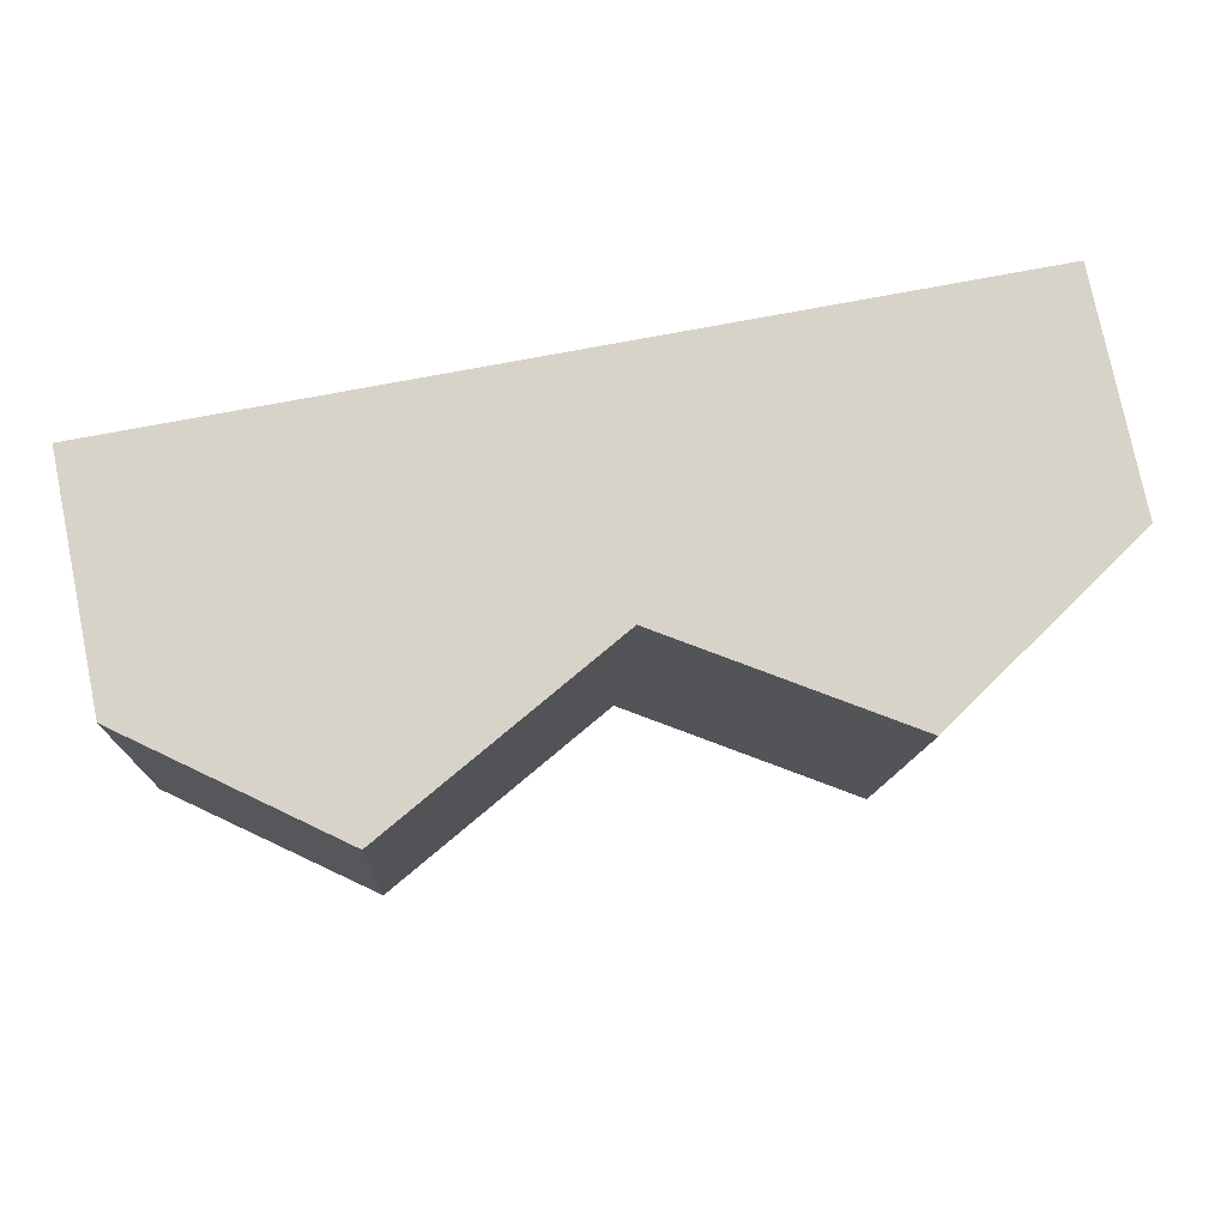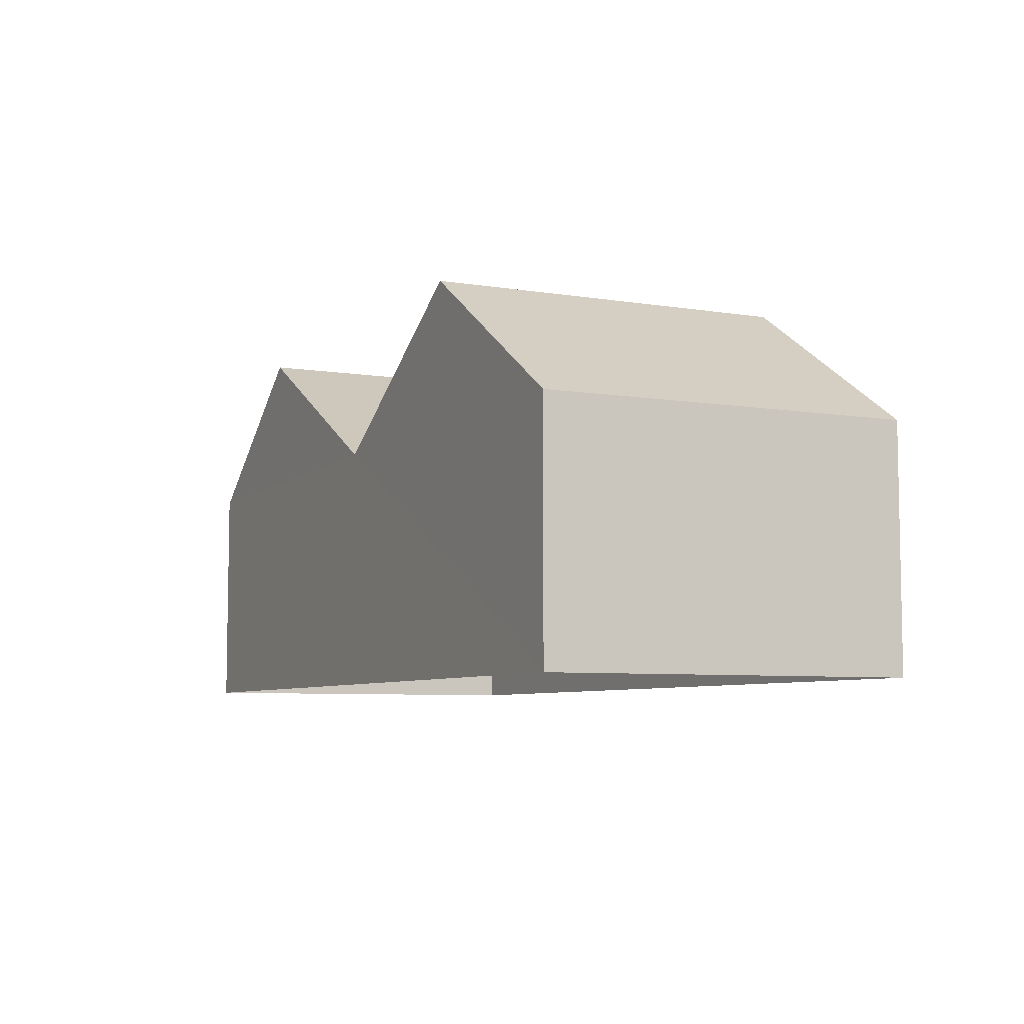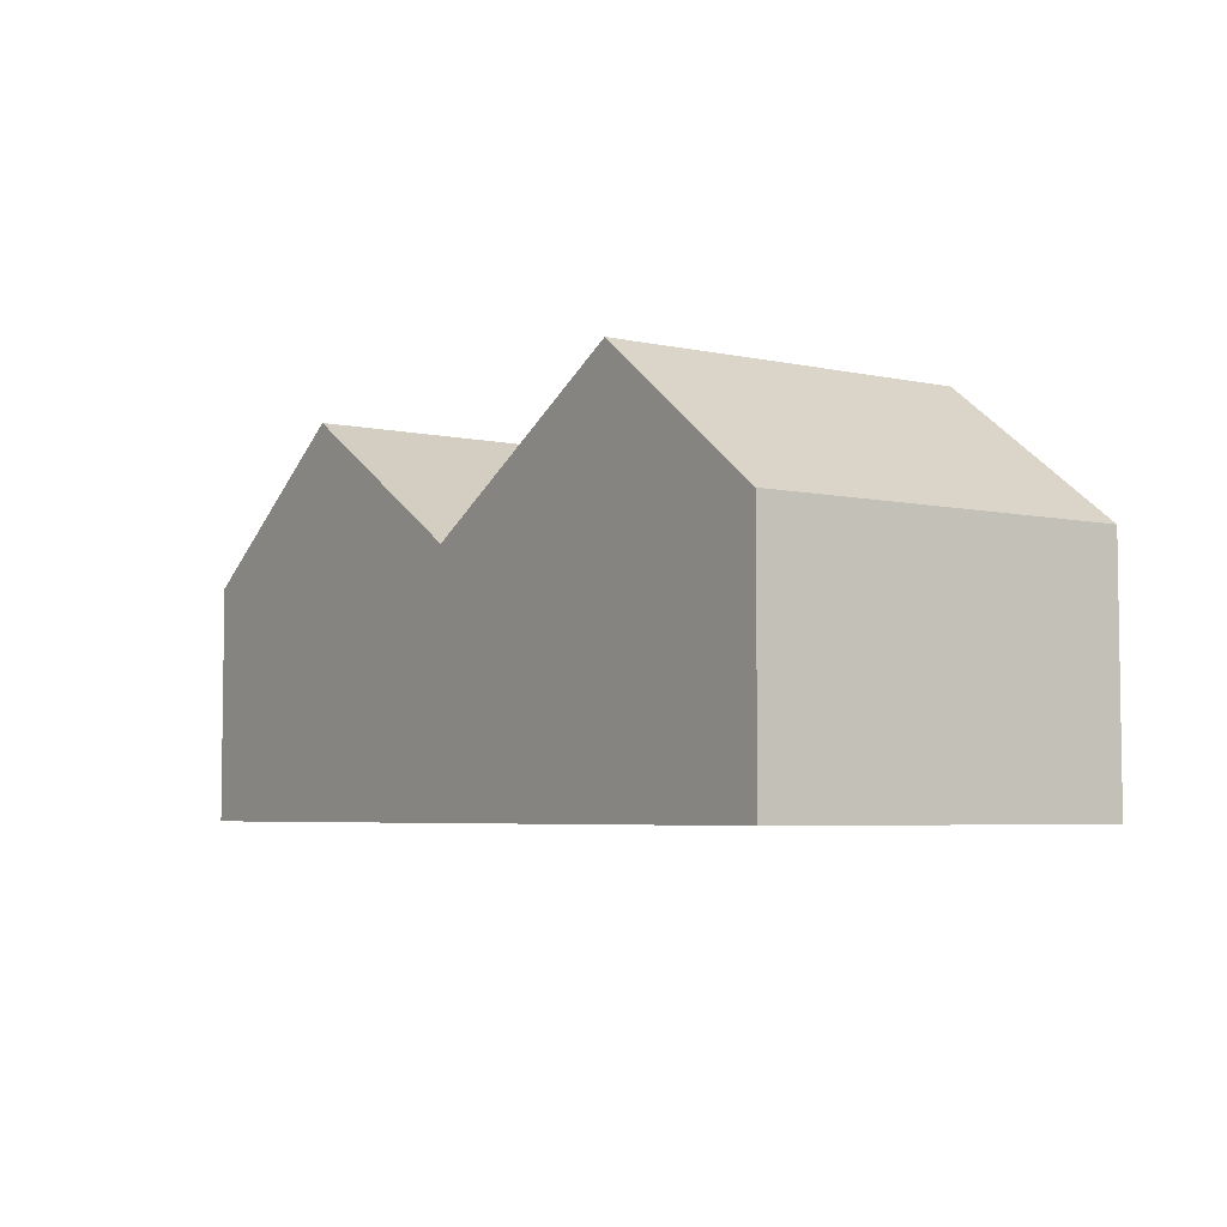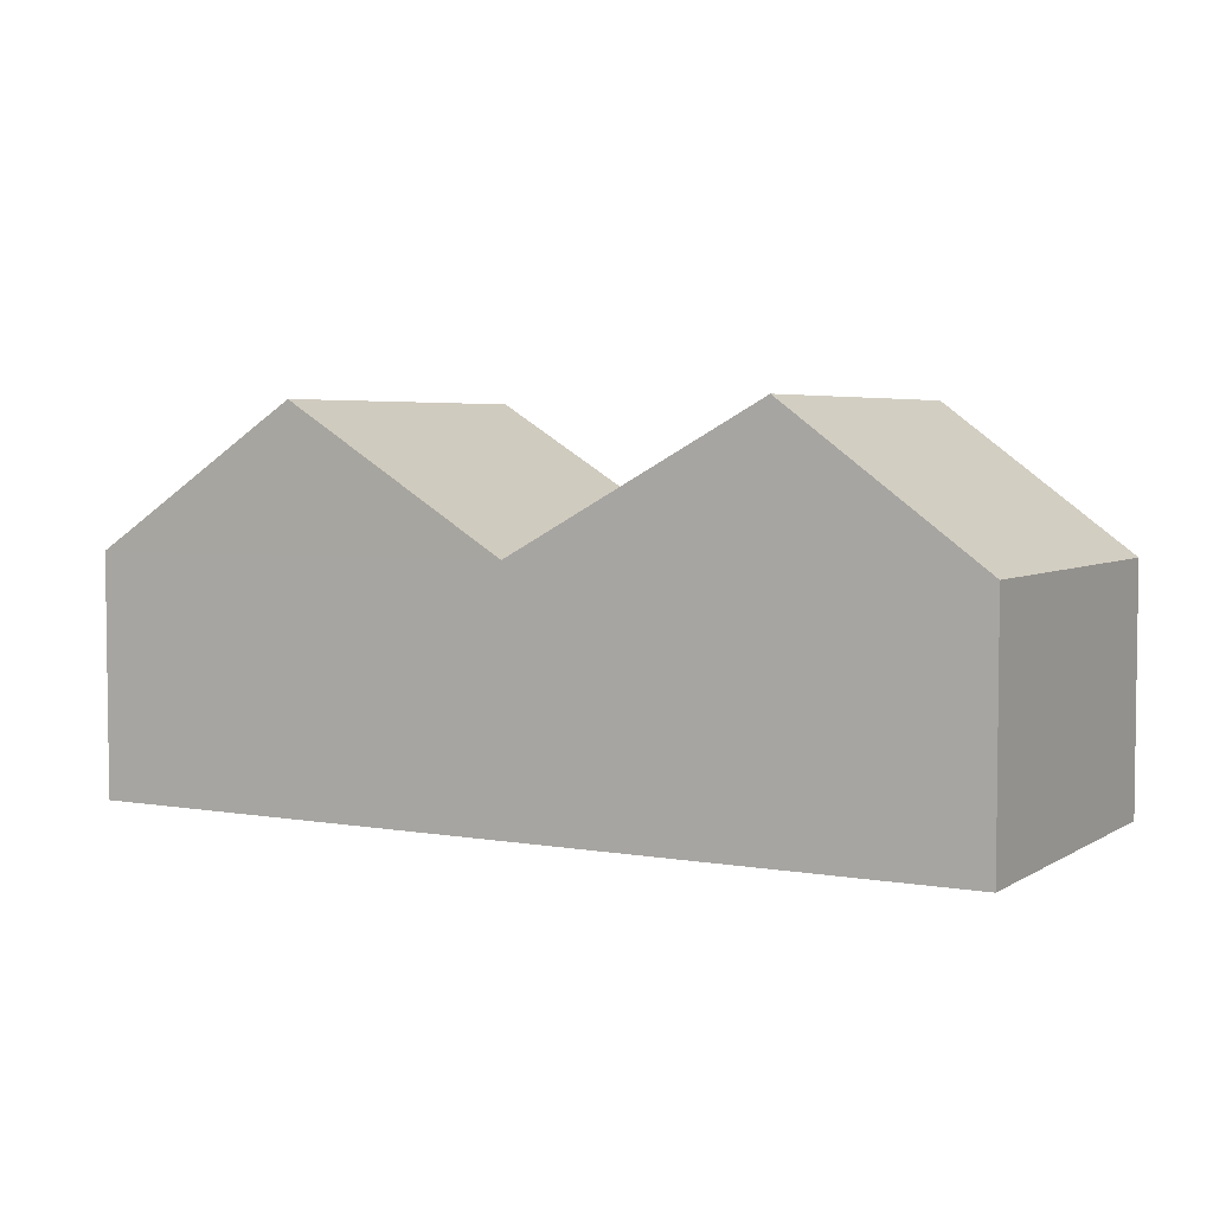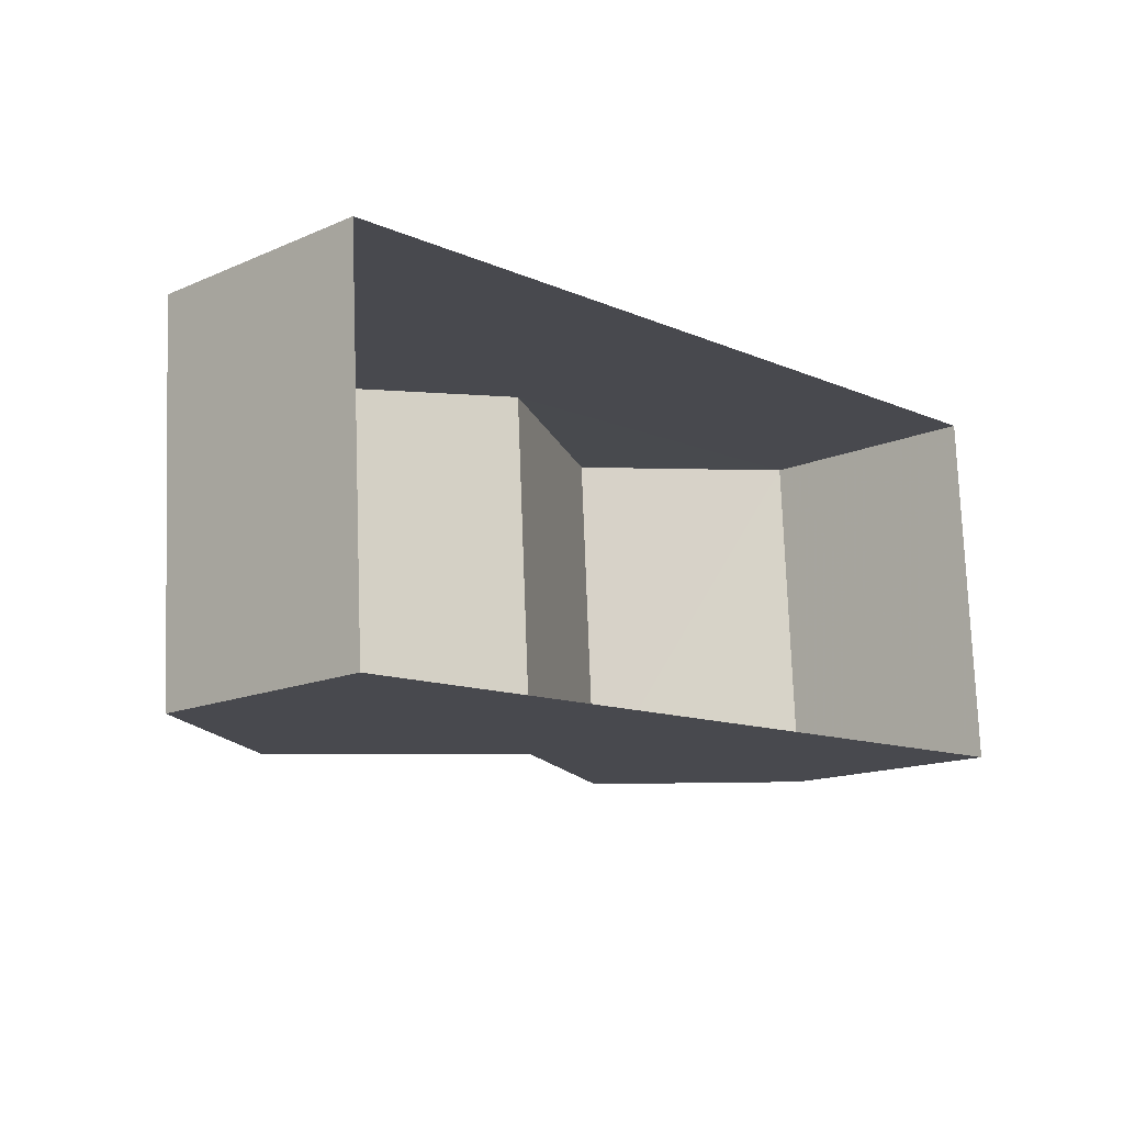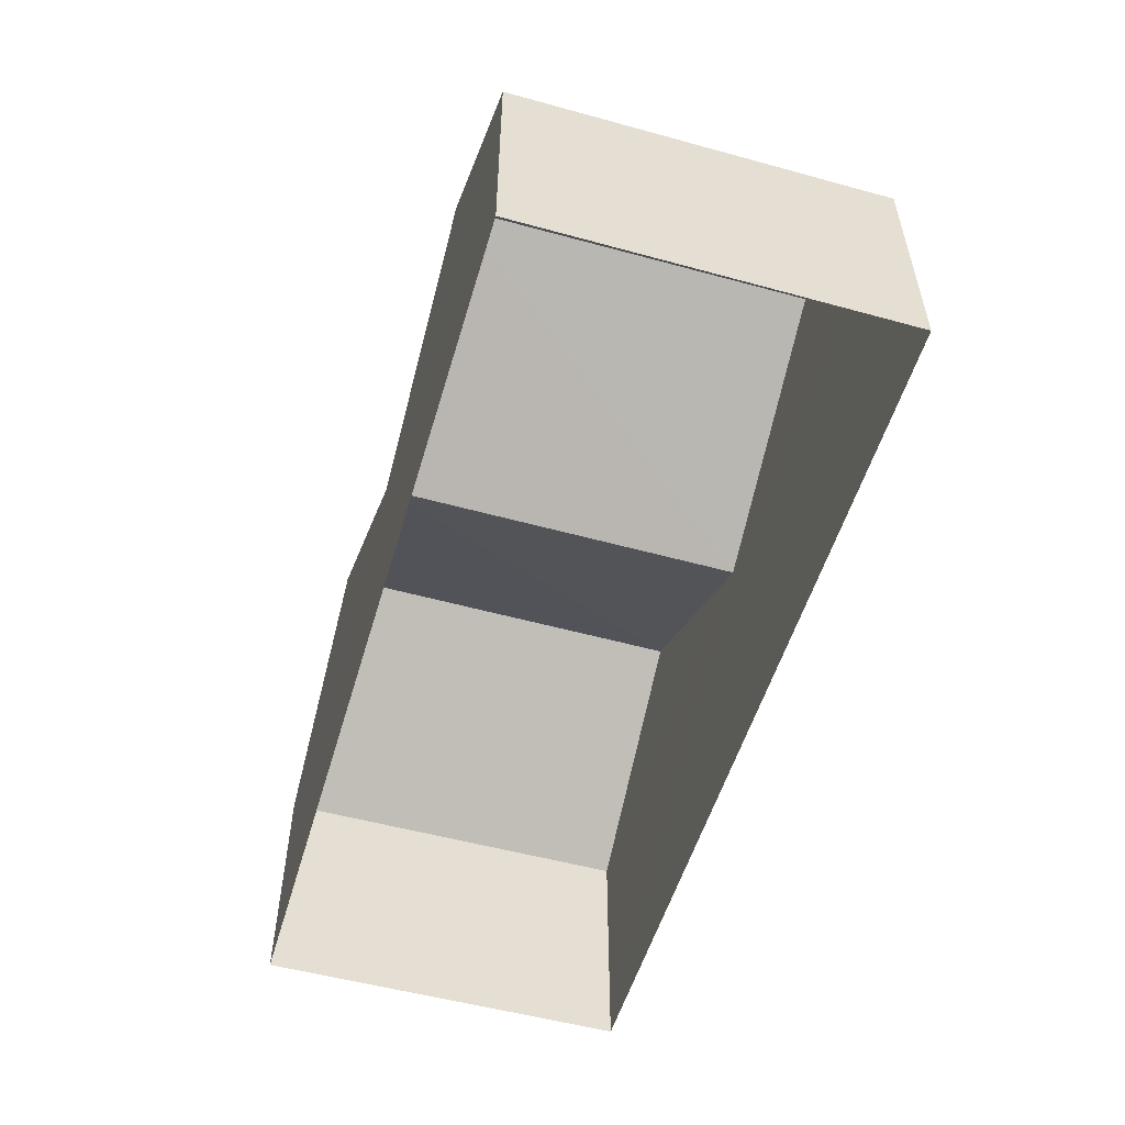
<metadata>
{"format":"obj","ext":"obj","renderer":"f3d","projection":"perspective","resolution":1024,"background":"white","views":[{"elev":77.9,"azim":-11.6,"up":"+Y"},{"elev":-6.7,"azim":61.2,"up":"+Z"},{"elev":-5.0,"azim":-127.6,"up":"+Z"},{"elev":4.3,"azim":-153.7,"up":"+Z"},{"elev":-15.2,"azim":132.4,"up":"+Y"},{"elev":-53.6,"azim":-109.5,"up":"+Z"}]}
</metadata>
<code>
v -3.719e+05 -1.039e+05 31.78
v -3.719e+05 -1.039e+05 31.78
v -3.719e+05 -1.04e+05 31.78
v -3.719e+05 -1.04e+05 31.78
v -3.719e+05 -1.039e+05 41.15
v -3.719e+05 -1.04e+05 41.15
v -3.719e+05 -1.04e+05 37.74
v -3.719e+05 -1.039e+05 37.74
v -3.719e+05 -1.04e+05 37.66
v -3.719e+05 -1.039e+05 37.66
v -3.719e+05 -1.039e+05 41.15
v -3.719e+05 -1.04e+05 41.15
v -3.719e+05 -1.039e+05 37.66
v -3.719e+05 -1.04e+05 37.66
f 1 2 3
f 4 1 3
f 5 6 7
f 8 5 7
f 9 10 11
f 12 9 11
f 12 11 8
f 7 12 8
f 13 14 6
f 5 13 6
f 11 10 8
f 10 2 8
f 5 8 13
f 8 2 1
f 13 8 1
f 9 7 3
f 3 7 4
f 9 12 7
f 4 7 14
f 14 7 6
f 10 3 2
f 10 9 3
f 13 1 4
f 14 13 4

</code>
